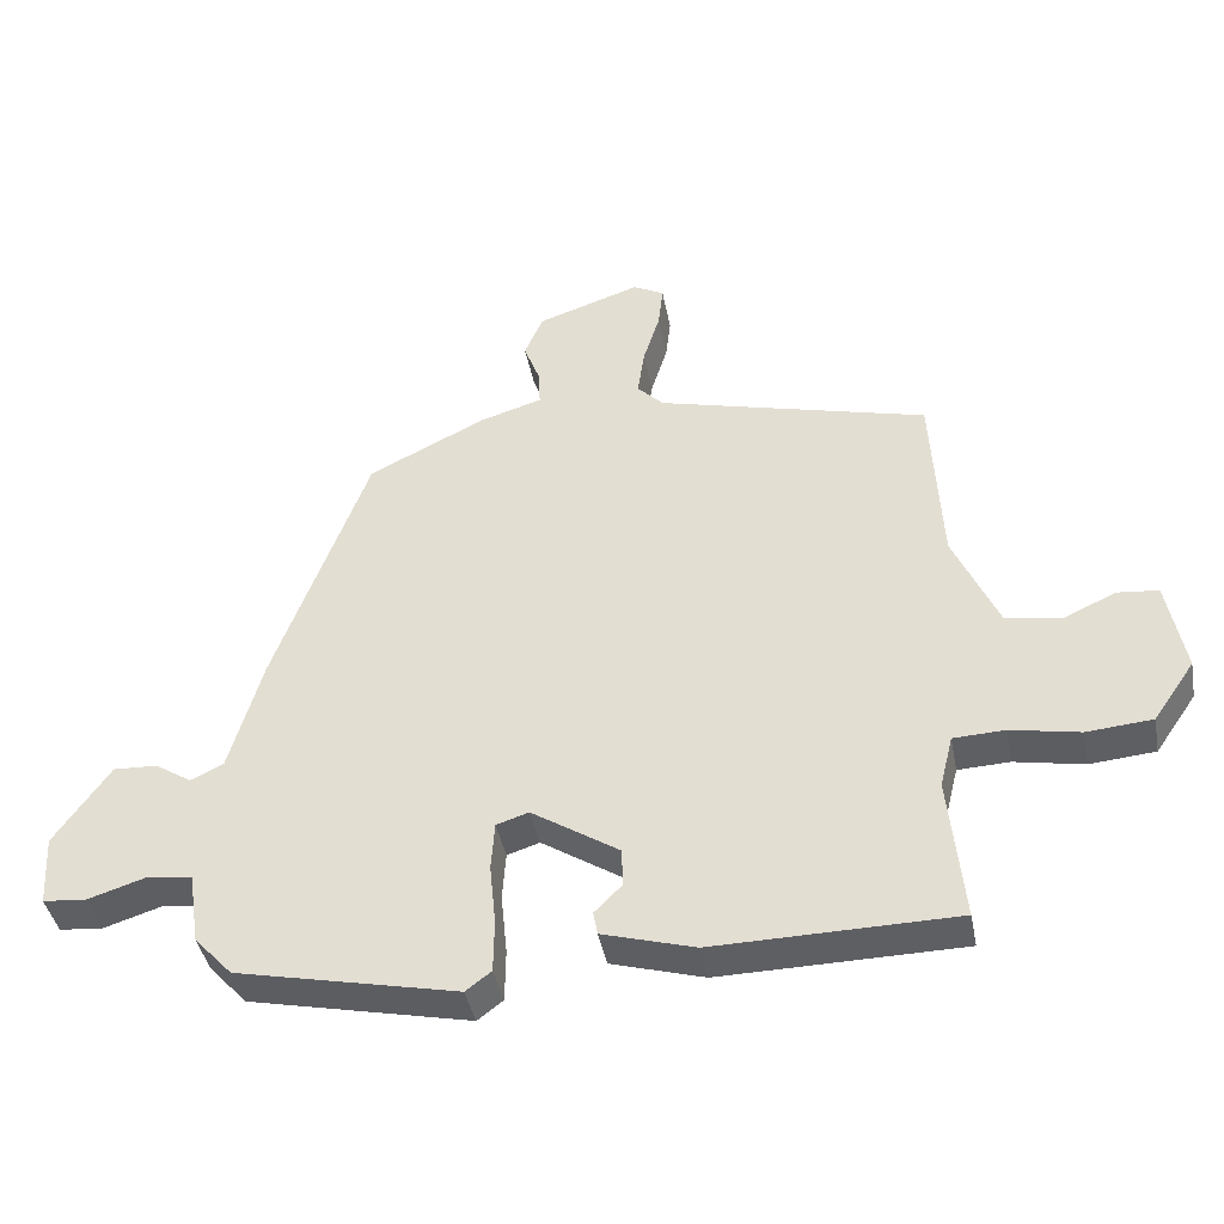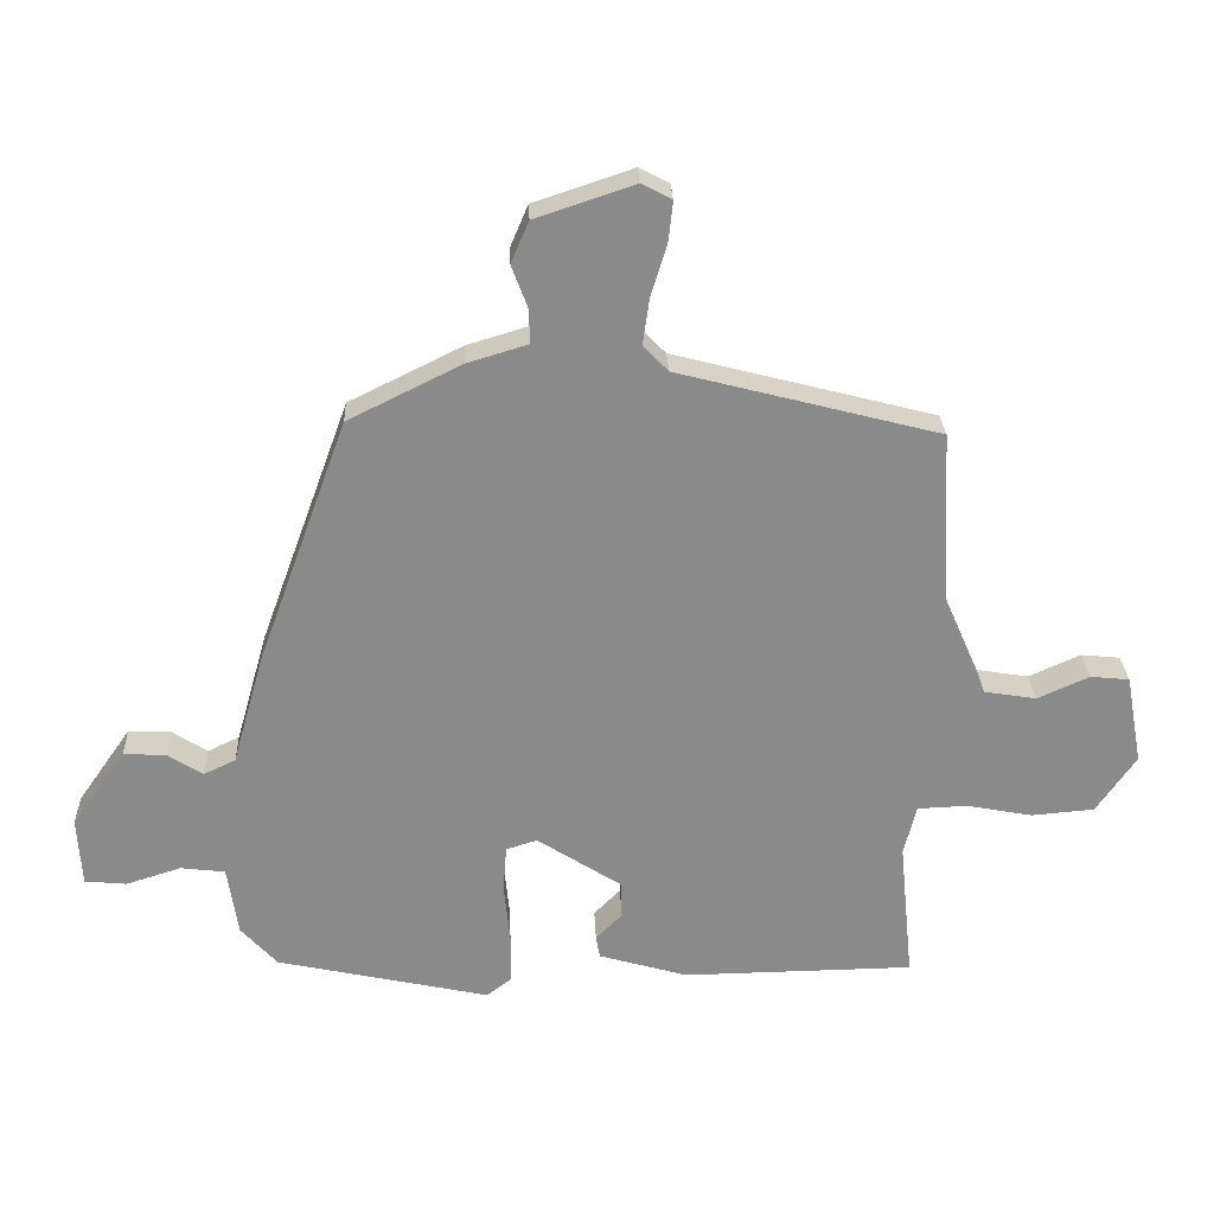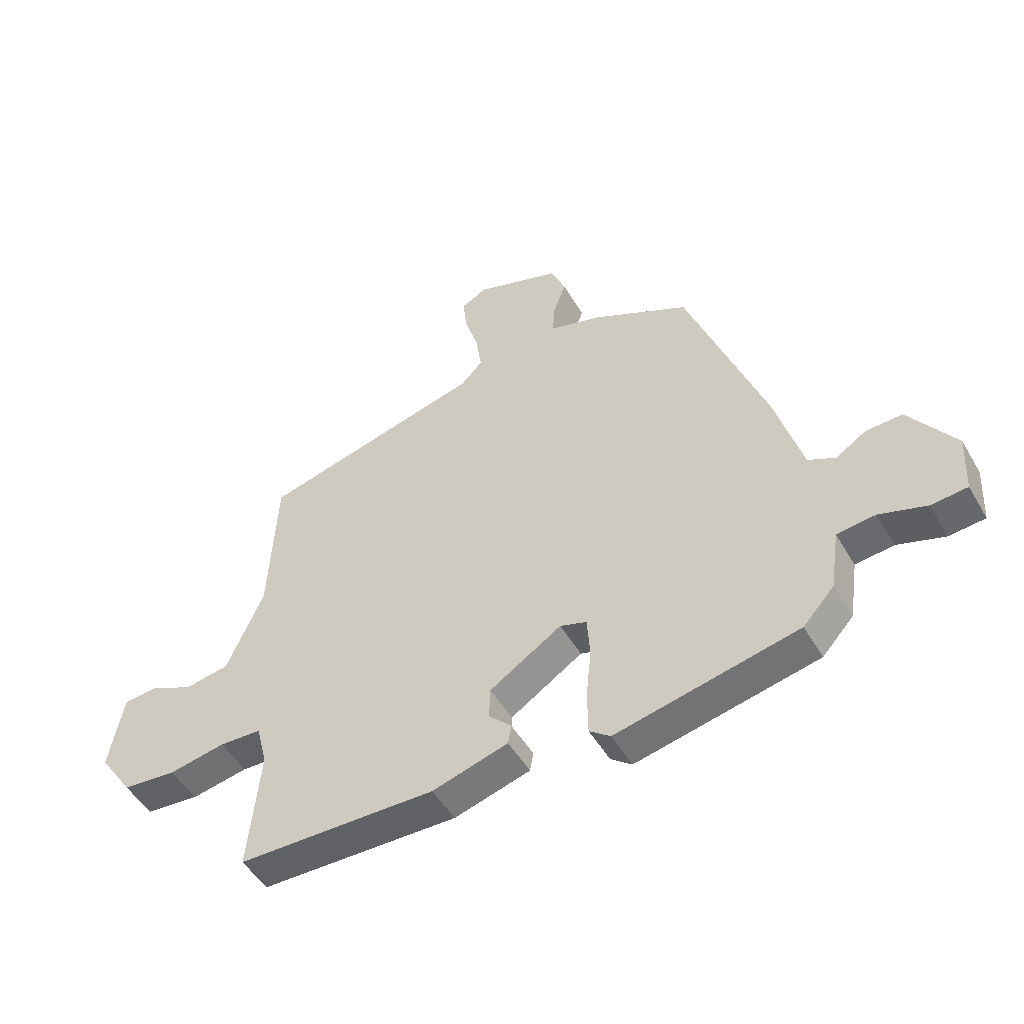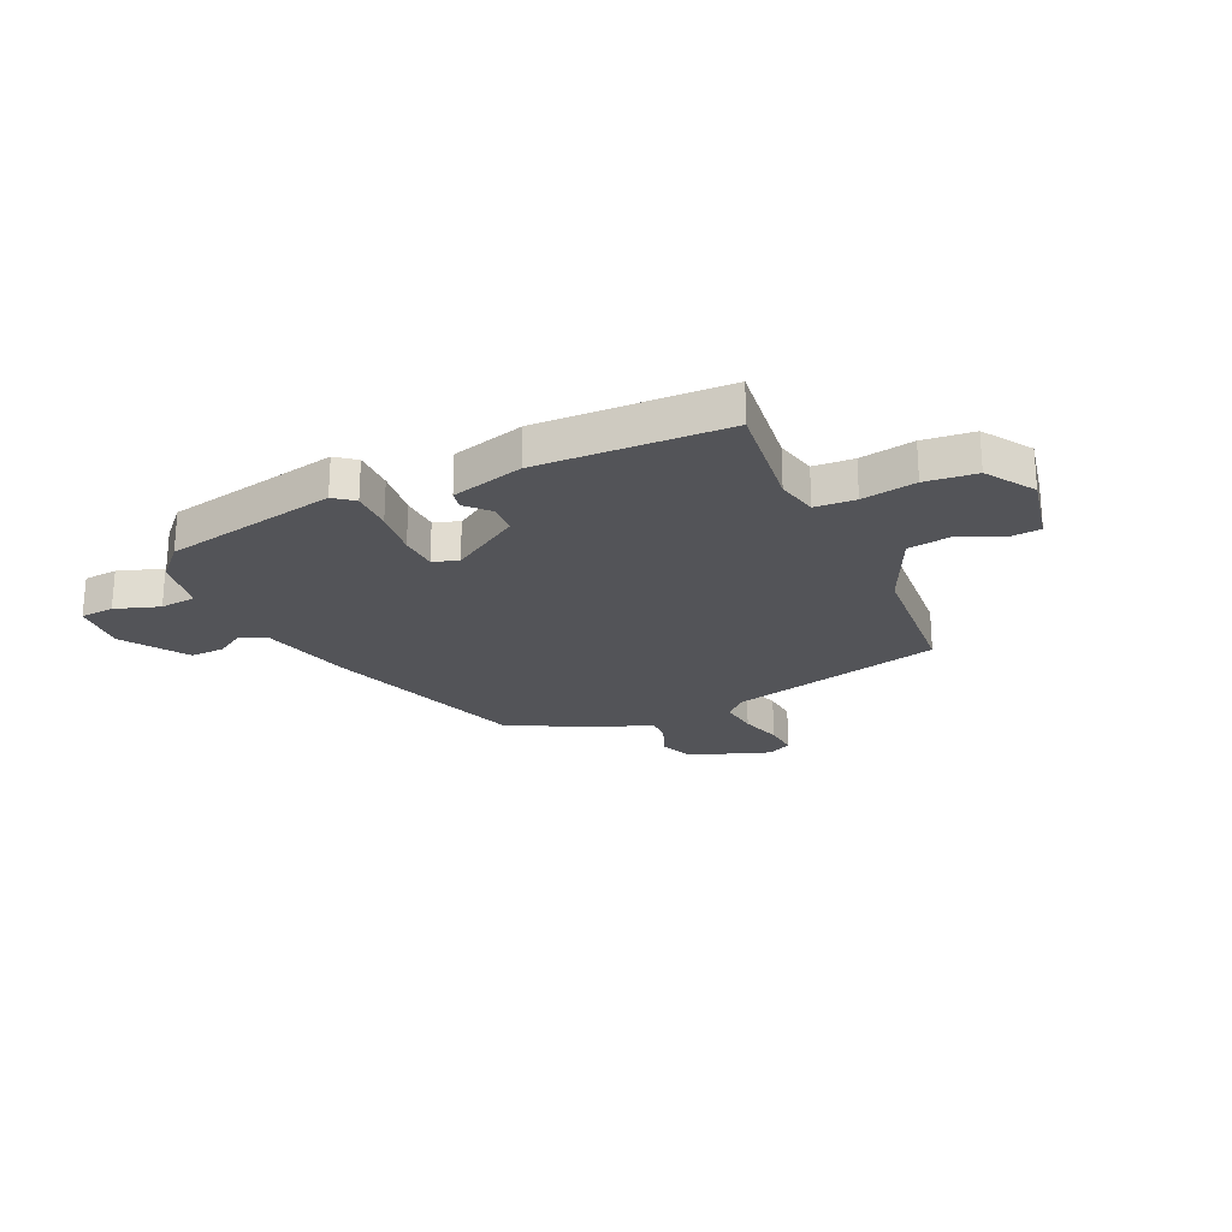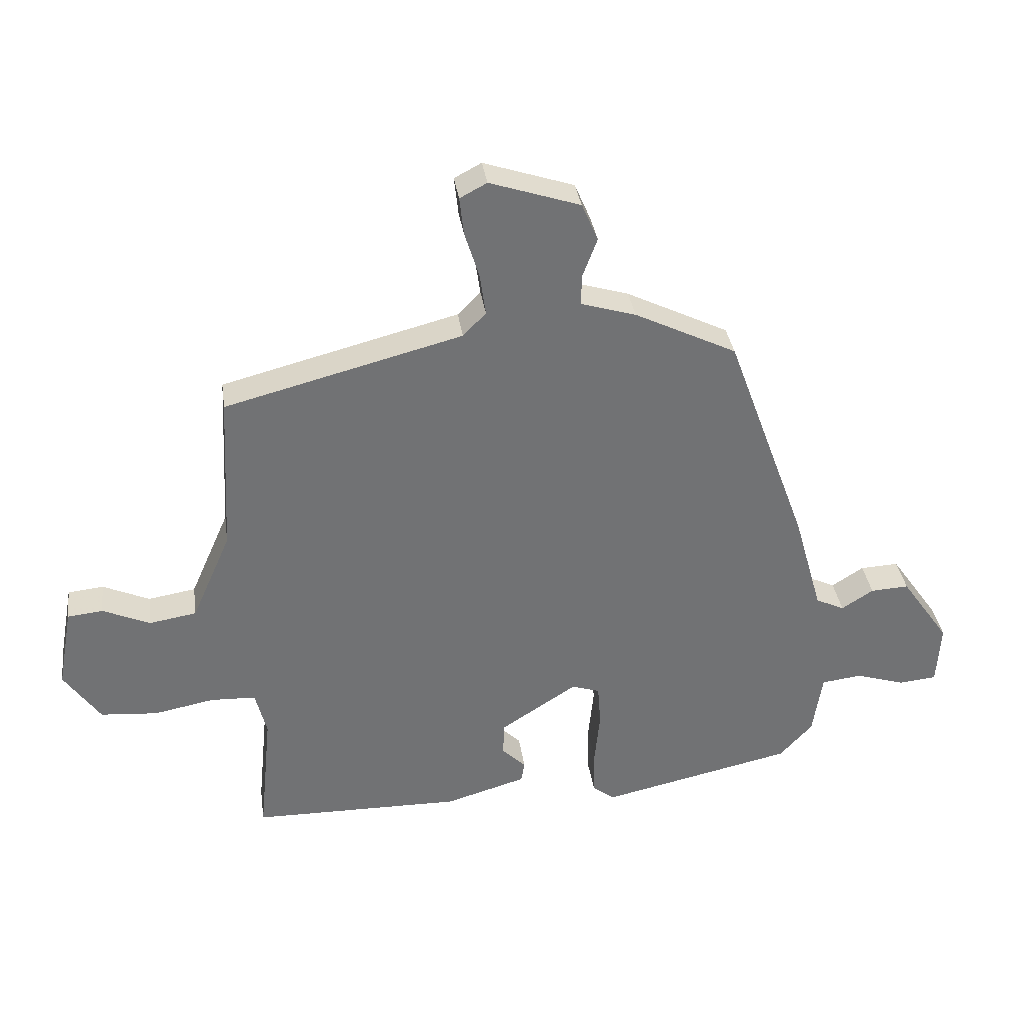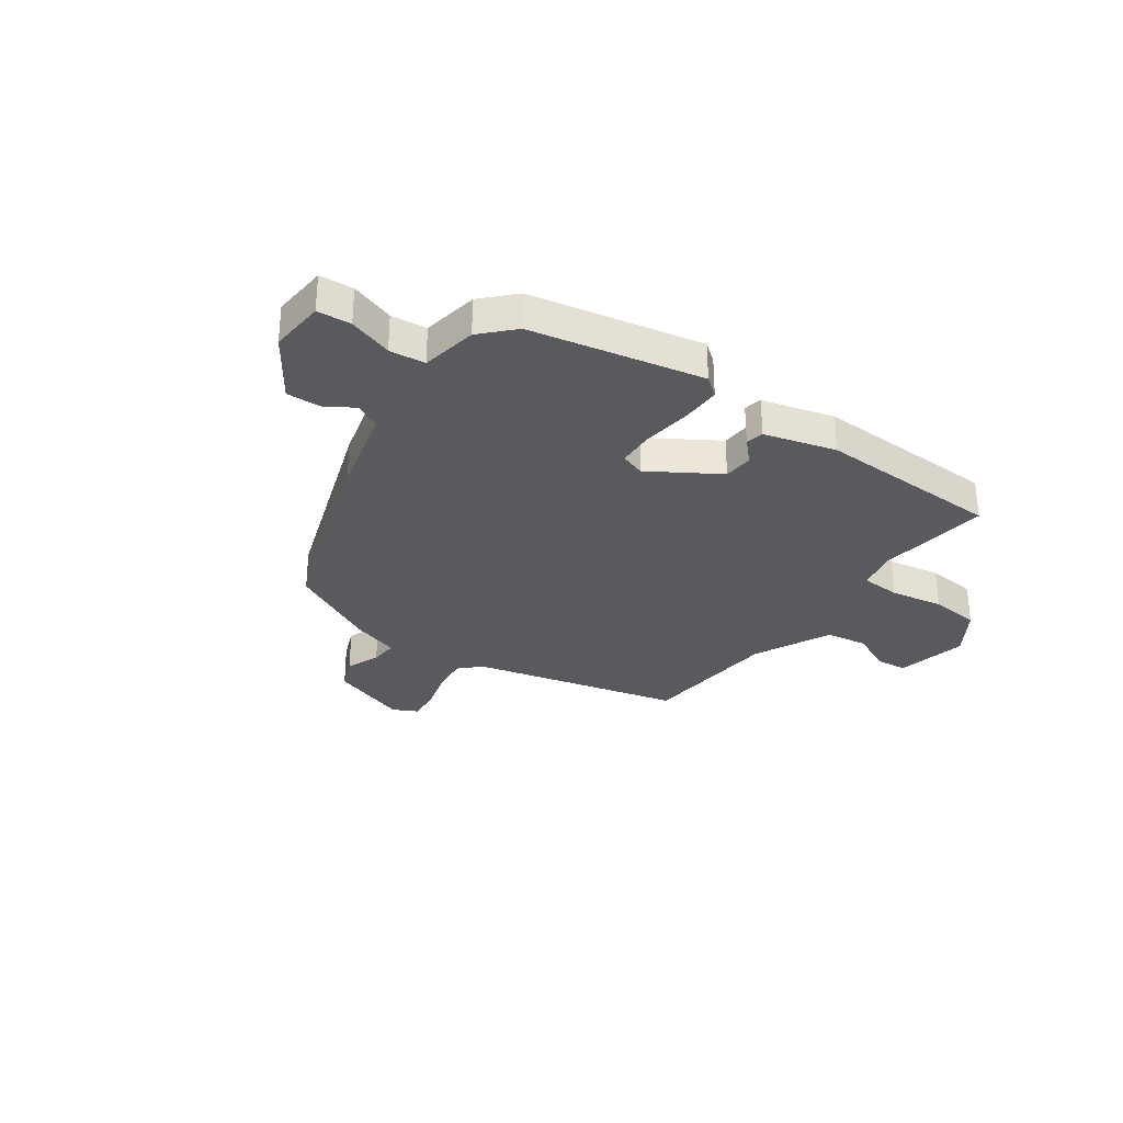
<metadata>
{"format":"obj","ext":"obj","renderer":"f3d","projection":"perspective","resolution":1024,"background":"white","views":[{"elev":-41.4,"azim":-169.2,"up":"+Z"},{"elev":26.6,"azim":177.7,"up":"+Z"},{"elev":-49.4,"azim":29.3,"up":"+Z"},{"elev":-23.6,"azim":-156.5,"up":"+Y"},{"elev":35.0,"azim":-8.1,"up":"+Z"},{"elev":-30.7,"azim":143.5,"up":"+Y"}]}
</metadata>
<code>
v -0.502 0.07 -0.491
v -0.481 0.07 -0.279
v -0.5 0.07 -0.203
v -0.575 0.07 -0.2
v -0.675 0.07 -0.219
v -0.77 0.07 -0.211
v -0.83 0.07 -0.124
v -0.805 0.07 0.012
v -0.746 0.07 0.018
v -0.668 0.07 -0.017
v -0.589 0.07 -0.004
v -0.524 0.07 0.144
v -0.51 0.07 0.411
v -0.116 0.07 0.513
v -0.078 0.07 0.552
v -0.088 0.07 0.622
v -0.112 0.07 0.699
v -0.119 0.07 0.762
v -0.074 0.07 0.786
v 0.076 0.07 0.736
v 0.103 0.07 0.673
v 0.079 0.07 0.609
v 0.077 0.07 0.557
v 0.169 0.07 0.529
v 0.339 0.07 0.445
v 0.475 0.07 0.074
v 0.523 0.07 -0.095
v 0.571 0.07 -0.118
v 0.624 0.07 -0.084
v 0.688 0.07 -0.081
v 0.769 0.07 -0.197
v 0.763 0.07 -0.301
v 0.7 0.07 -0.307
v 0.617 0.07 -0.281
v 0.55 0.07 -0.289
v 0.534 0.07 -0.395
v 0.479 0.07 -0.455
v 0.158 0.07 -0.525
v 0.121 0.07 -0.497
v 0.12 0.07 -0.42
v 0.129 0.07 -0.33
v 0.124 0.07 -0.26
v 0.077 0.07 -0.245
v -0.05 0.07 -0.327
v -0.052 0.07 -0.383
v -0.012 0.07 -0.423
v -0.018 0.07 -0.457
v -0.152 0.07 -0.496
v -0.502 0 -0.491
v -0.481 0 -0.279
v -0.5 0 -0.203
v -0.575 0 -0.2
v -0.675 0 -0.219
v -0.77 0 -0.211
v -0.83 0 -0.124
v -0.805 0 0.012
v -0.746 0 0.018
v -0.668 0 -0.017
v -0.589 0 -0.004
v -0.524 0 0.144
v -0.51 0 0.411
v -0.116 0 0.513
v -0.078 0 0.552
v -0.088 0 0.622
v -0.112 0 0.699
v -0.119 0 0.762
v -0.074 0 0.786
v 0.076 0 0.736
v 0.103 0 0.673
v 0.079 0 0.609
v 0.077 0 0.557
v 0.169 0 0.529
v 0.339 0 0.445
v 0.475 0 0.074
v 0.523 0 -0.095
v 0.571 0 -0.118
v 0.624 0 -0.084
v 0.688 0 -0.081
v 0.769 0 -0.197
v 0.763 0 -0.301
v 0.7 0 -0.307
v 0.617 0 -0.281
v 0.55 0 -0.289
v 0.534 0 -0.395
v 0.479 0 -0.455
v 0.158 0 -0.525
v 0.121 0 -0.497
v 0.12 0 -0.42
v 0.129 0 -0.33
v 0.124 0 -0.26
v 0.077 0 -0.245
v -0.05 0 -0.327
v -0.052 0 -0.383
v -0.012 0 -0.423
v -0.018 0 -0.457
v -0.152 0 -0.496
f 45 46 47 48
f 44 45 48 1
f 43 44 1 2
f 38 39 40 41
f 38 41 42
f 35 36 37 38
f 35 38 42
f 34 35 42 43
f 32 33 34
f 31 32 34
f 28 29 30 31
f 28 31 34 43
f 24 25 26 27
f 23 24 27
f 19 20 21 22
f 19 22 23
f 16 17 18 19
f 15 16 19 23
f 14 15 23 27
f 12 13 14 27
f 7 8 9 10
f 7 10 11
f 4 5 6 7
f 3 4 7 11
f 28 43 2 3
f 12 27 28
f 3 11 12 28
f 96 95 94 93
f 49 96 93 92
f 50 49 92 91
f 89 88 87 86
f 90 89 86
f 86 85 84 83
f 90 86 83
f 91 90 83 82
f 82 81 80
f 82 80 79
f 79 78 77 76
f 91 82 79 76
f 75 74 73 72
f 75 72 71
f 70 69 68 67
f 71 70 67
f 67 66 65 64
f 71 67 64 63
f 75 71 63 62
f 75 62 61 60
f 58 57 56 55
f 59 58 55
f 55 54 53 52
f 59 55 52 51
f 51 50 91 76
f 76 75 60
f 76 60 59 51
f 1 49 50 2
f 2 50 51 3
f 3 51 52 4
f 4 52 53 5
f 5 53 54 6
f 6 54 55 7
f 7 55 56 8
f 8 56 57 9
f 9 57 58 10
f 10 58 59 11
f 11 59 60 12
f 12 60 61 13
f 13 61 62 14
f 14 62 63 15
f 15 63 64 16
f 16 64 65 17
f 17 65 66 18
f 18 66 67 19
f 19 67 68 20
f 20 68 69 21
f 21 69 70 22
f 22 70 71 23
f 23 71 72 24
f 24 72 73 25
f 25 73 74 26
f 26 74 75 27
f 27 75 76 28
f 28 76 77 29
f 29 77 78 30
f 30 78 79 31
f 31 79 80 32
f 32 80 81 33
f 33 81 82 34
f 34 82 83 35
f 35 83 84 36
f 36 84 85 37
f 37 85 86 38
f 38 86 87 39
f 39 87 88 40
f 40 88 89 41
f 41 89 90 42
f 42 90 91 43
f 43 91 92 44
f 44 92 93 45
f 45 93 94 46
f 46 94 95 47
f 47 95 96 48
f 48 96 49 1

</code>
